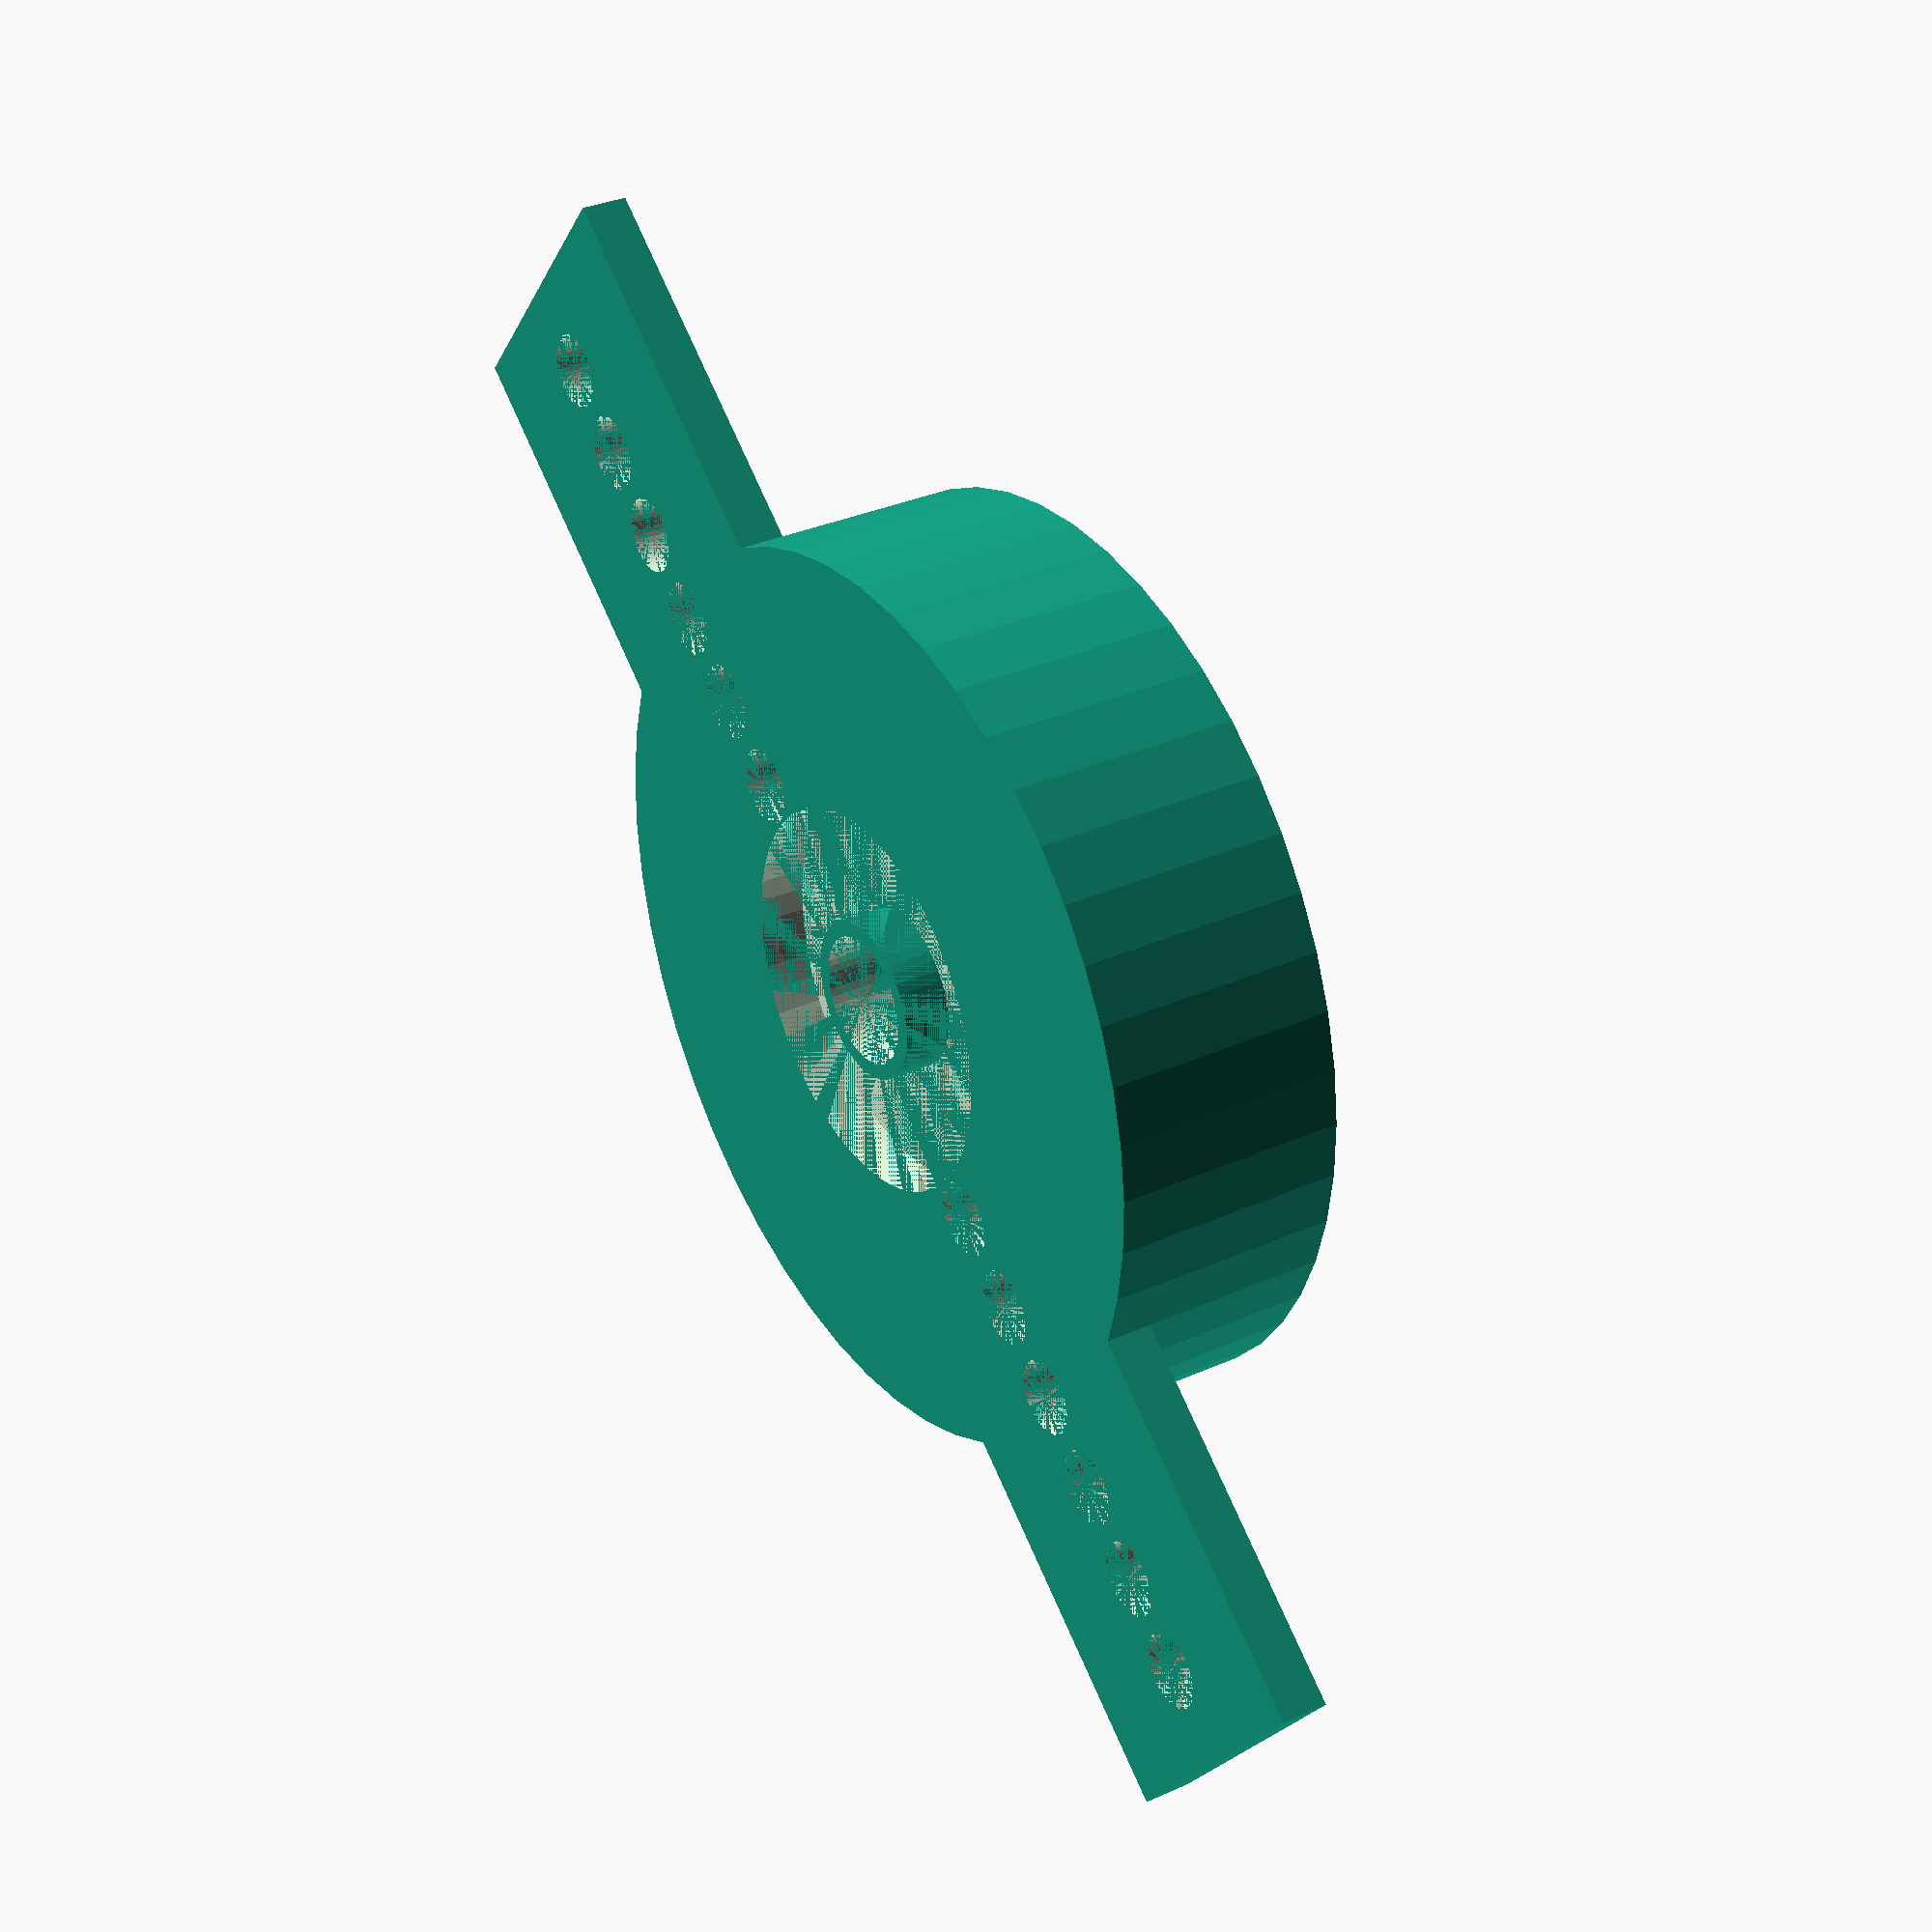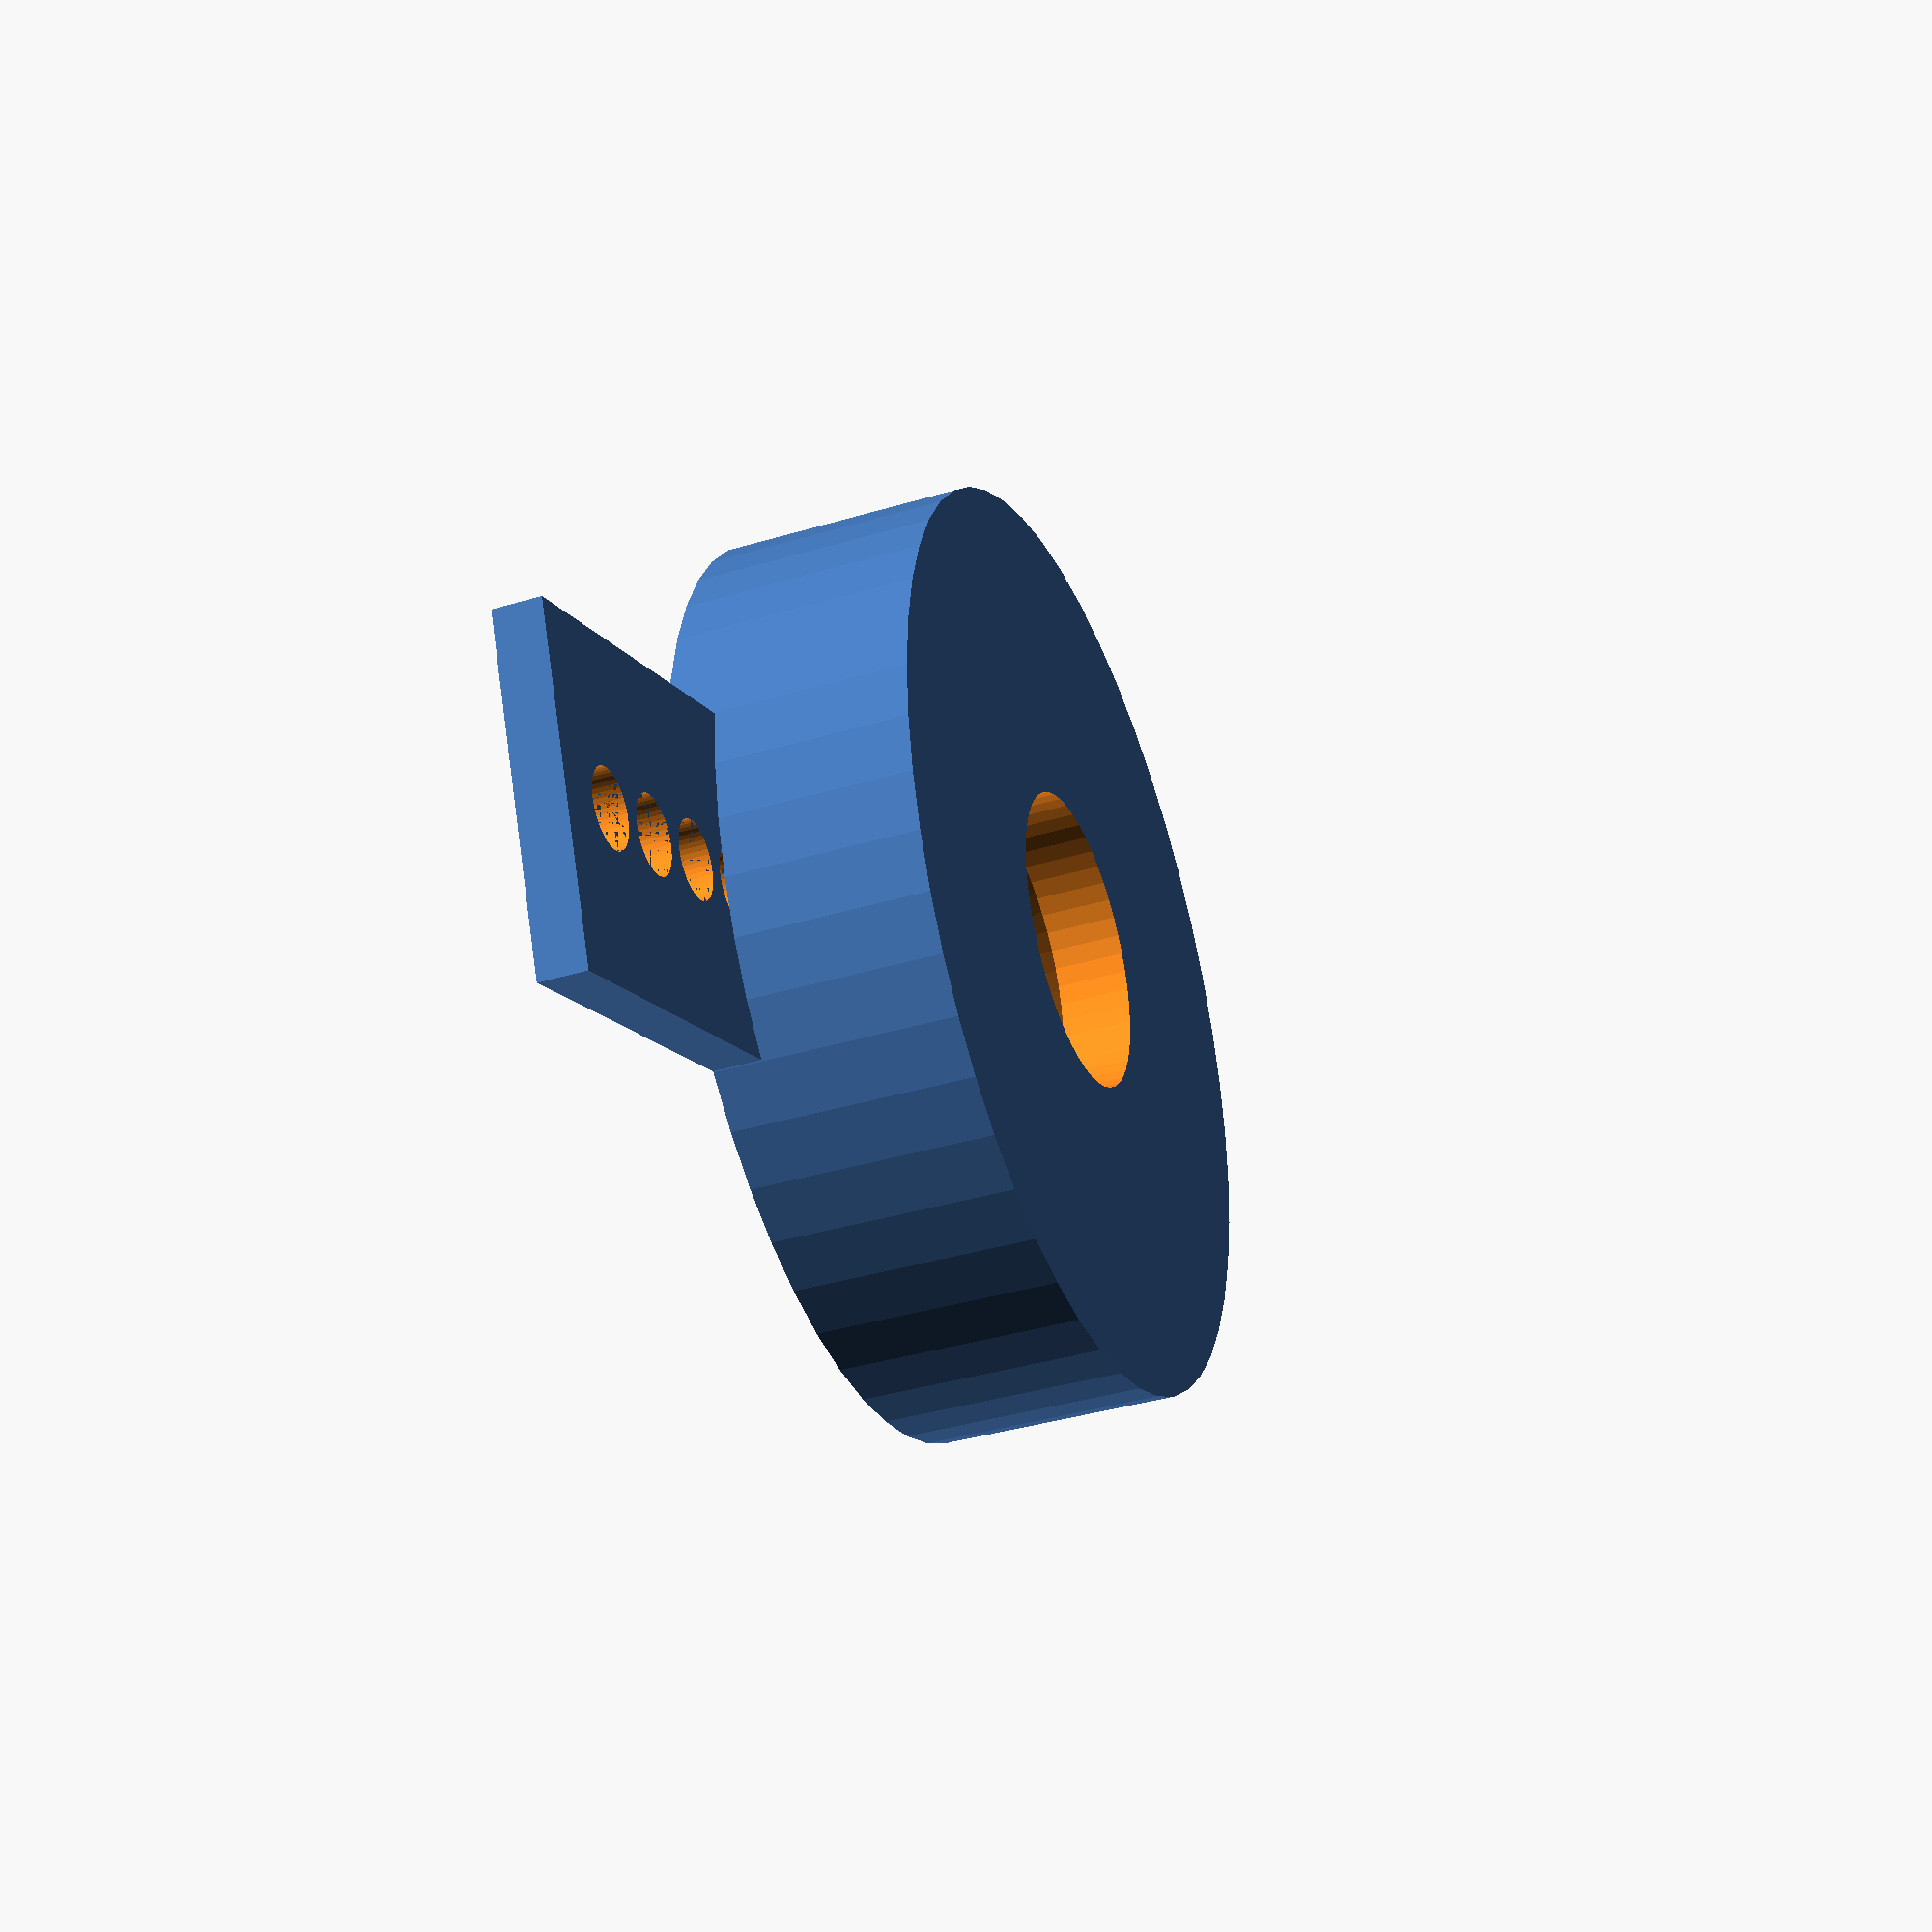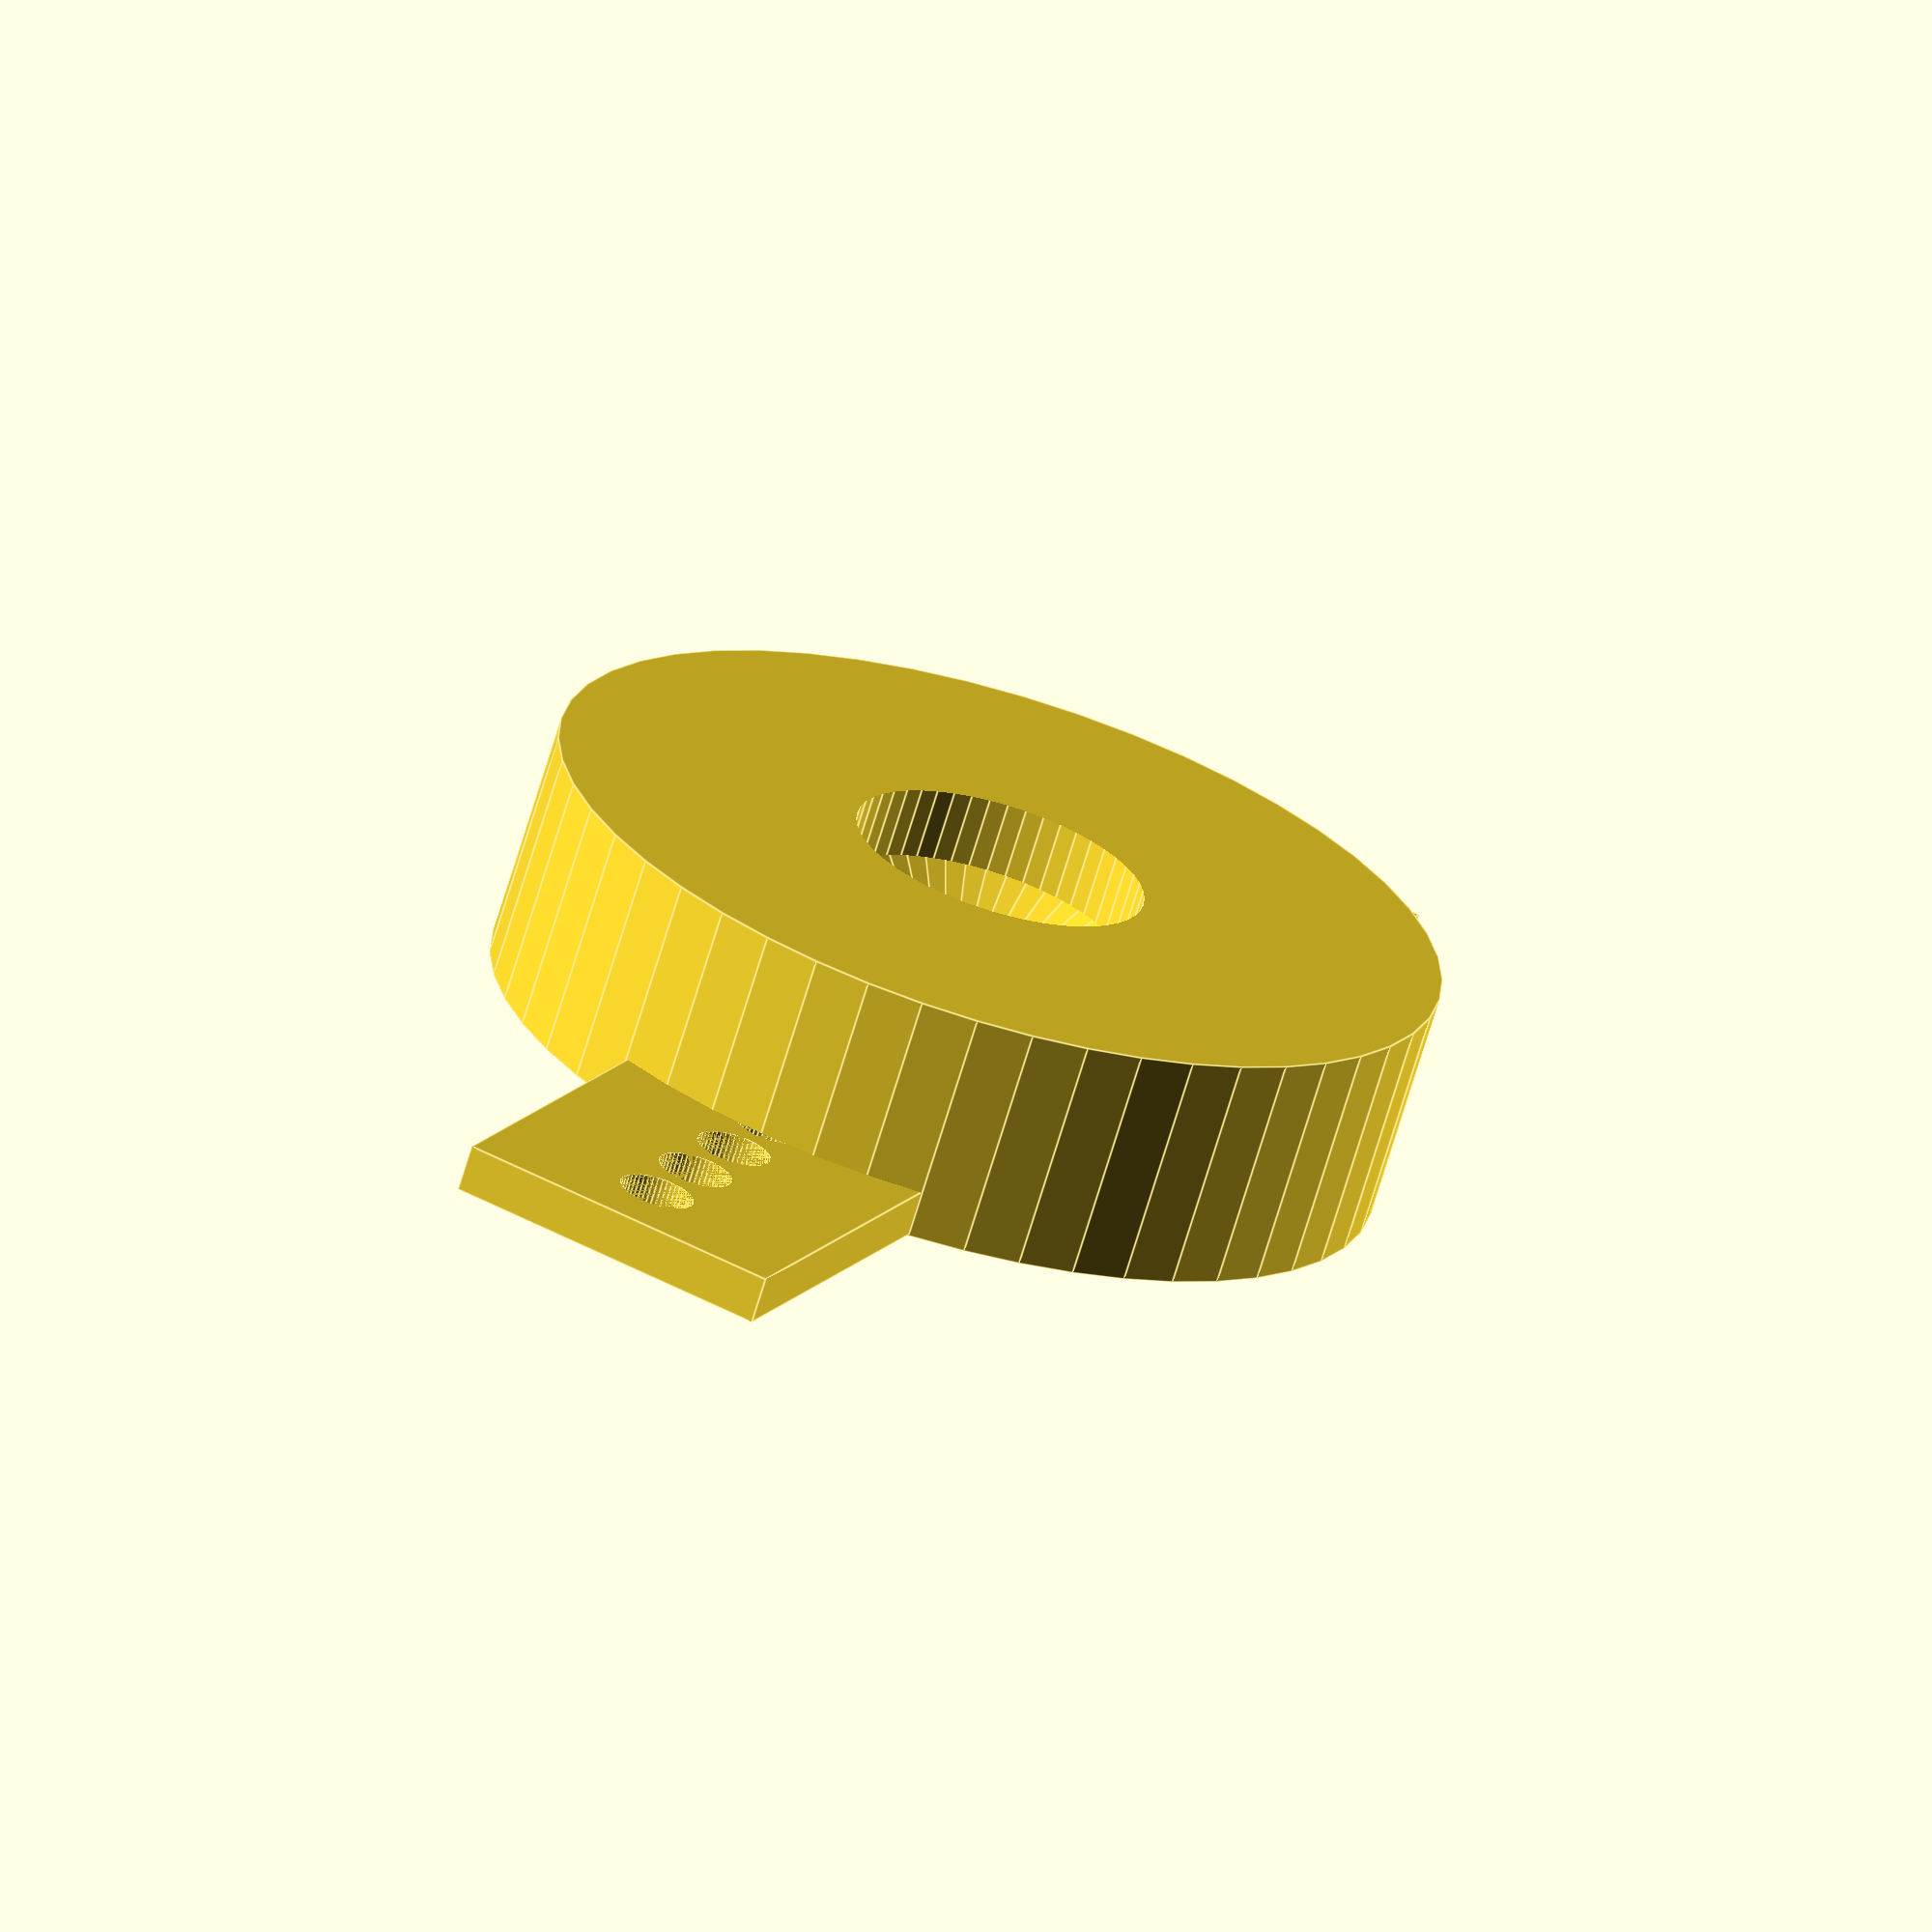
<openscad>
$fn=50;
difference() {
	union() {
		cylinder(h=5,d=19.15);
		translate([-17,-3.5,0]) cube([34,7,1]);
	}
	translate([0,0,3.25]) cylinder(d=6.25,h=3.25);
	translate([0,0,1]) rotate_extrude() polygon(points=[[0,0],[0,2.5],[3.75,2.5]]);
	cylinder(d=2.75,h=10);
	for (dist=[0:2:10]) {
		translate([5+dist,0,0]) cylinder(d=1.6,h=1);
		translate([-(5+dist),0,0]) cylinder(d=1.6,h=1);
	}
	difference() {
		cylinder(d=8.25,h=1);
		cylinder(d=3.4,h=1);
	}
}
</openscad>
<views>
elev=328.0 azim=140.2 roll=237.6 proj=p view=wireframe
elev=217.2 azim=157.2 roll=248.8 proj=p view=wireframe
elev=68.5 azim=114.6 roll=343.4 proj=o view=edges
</views>
